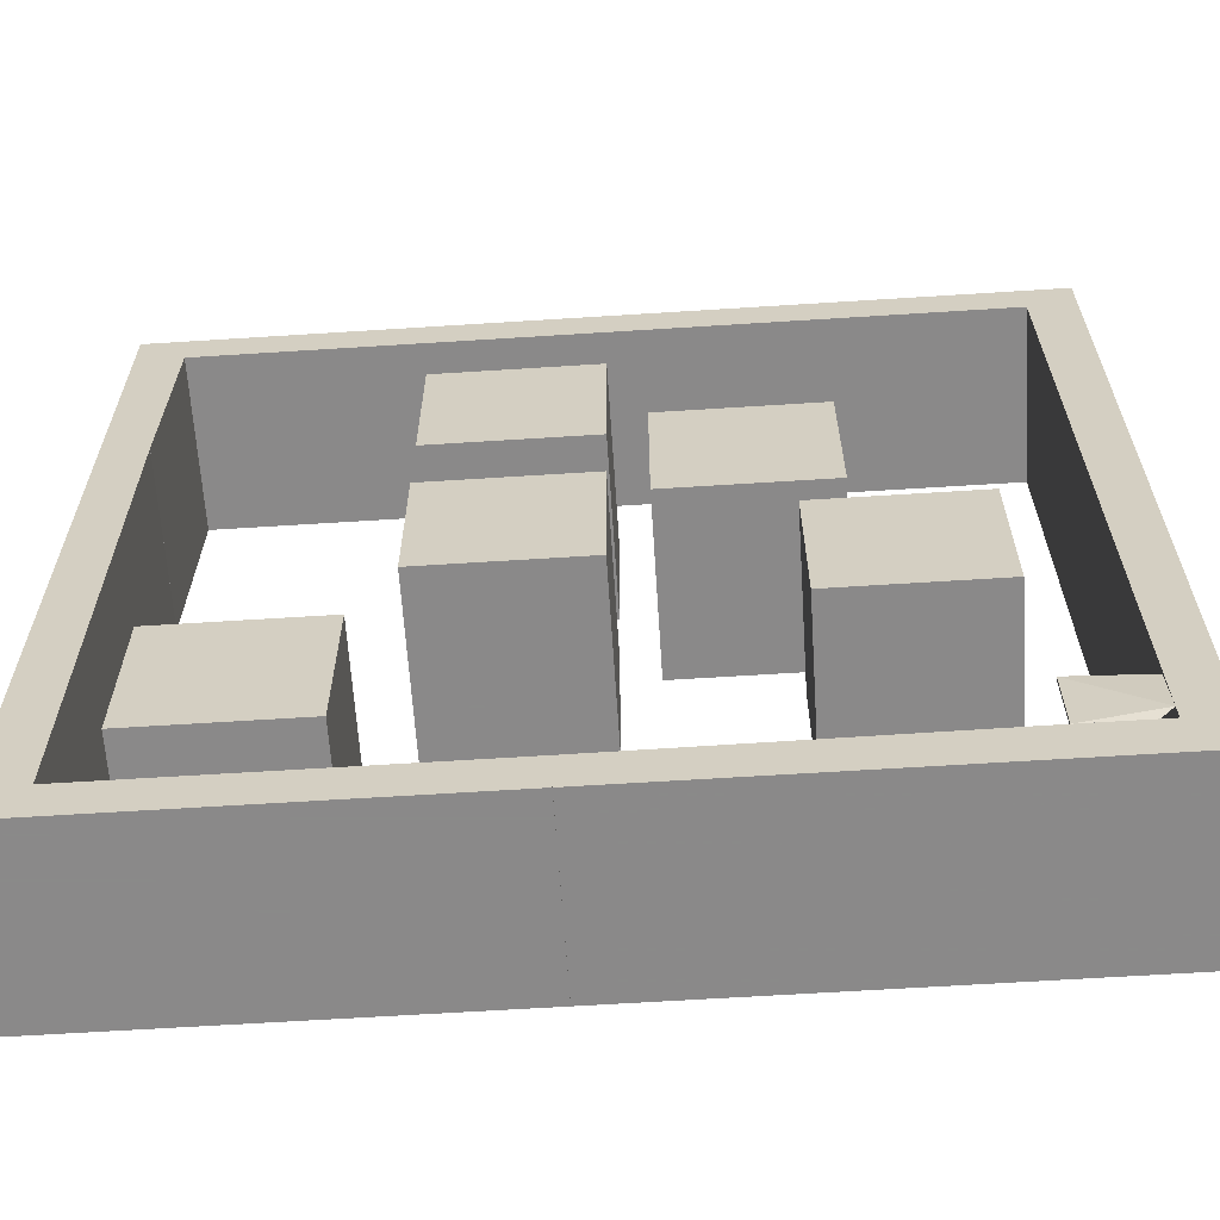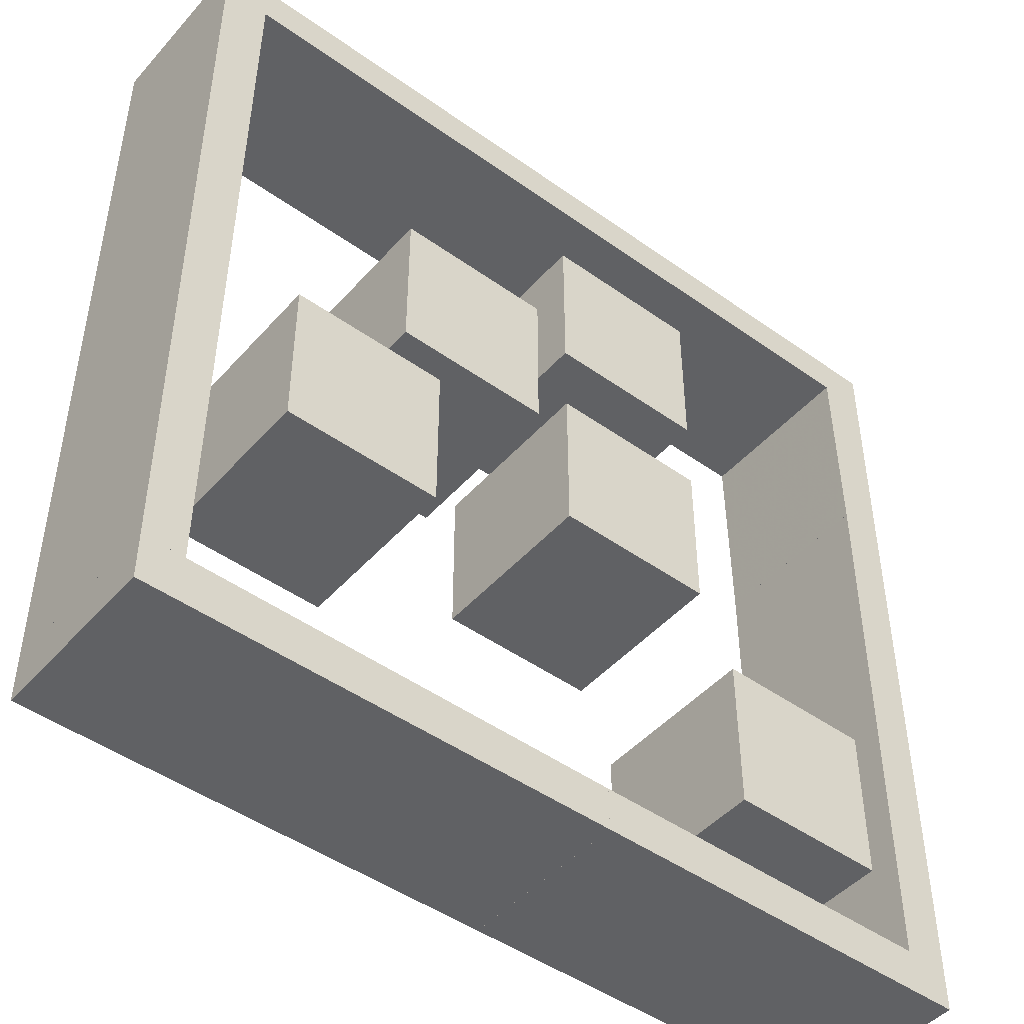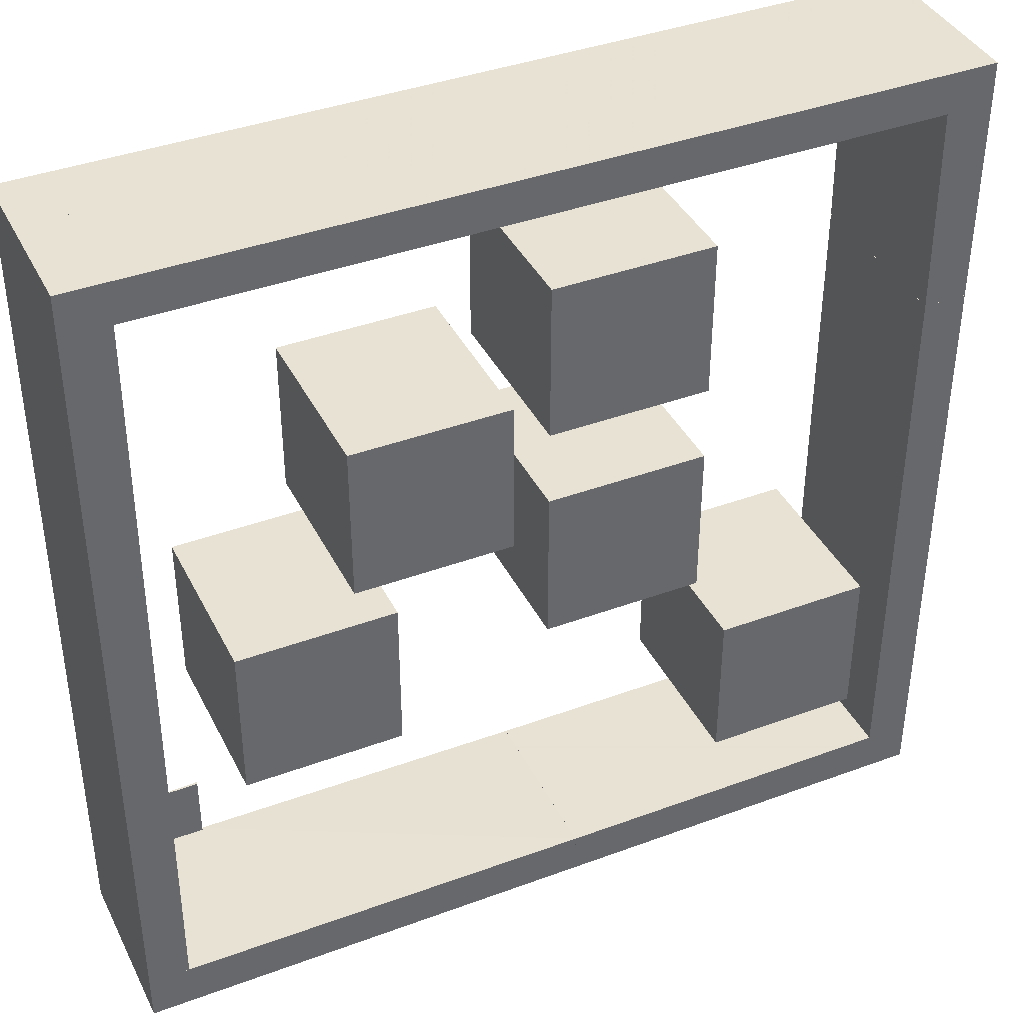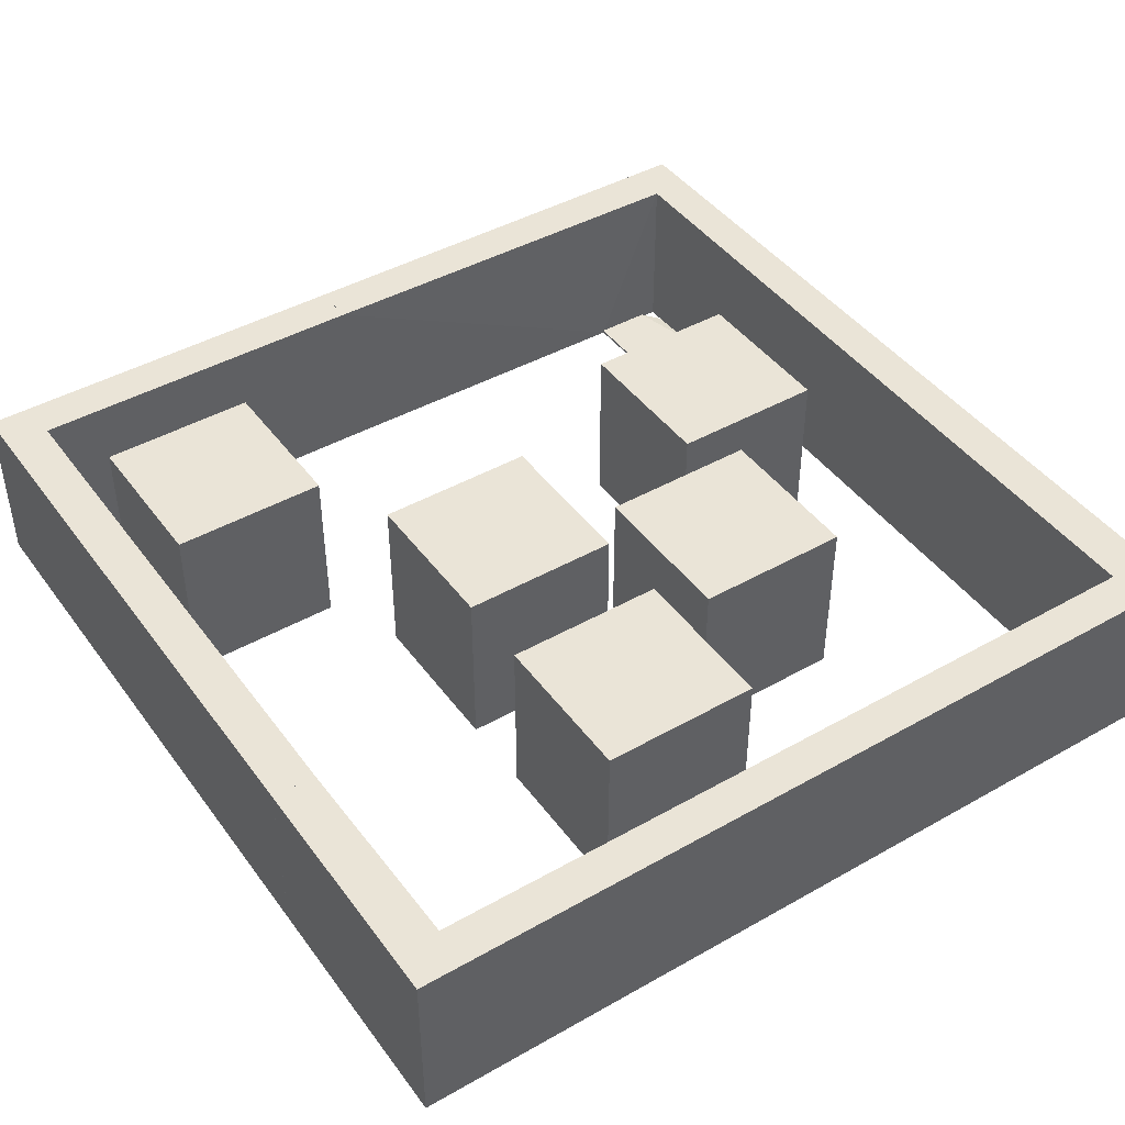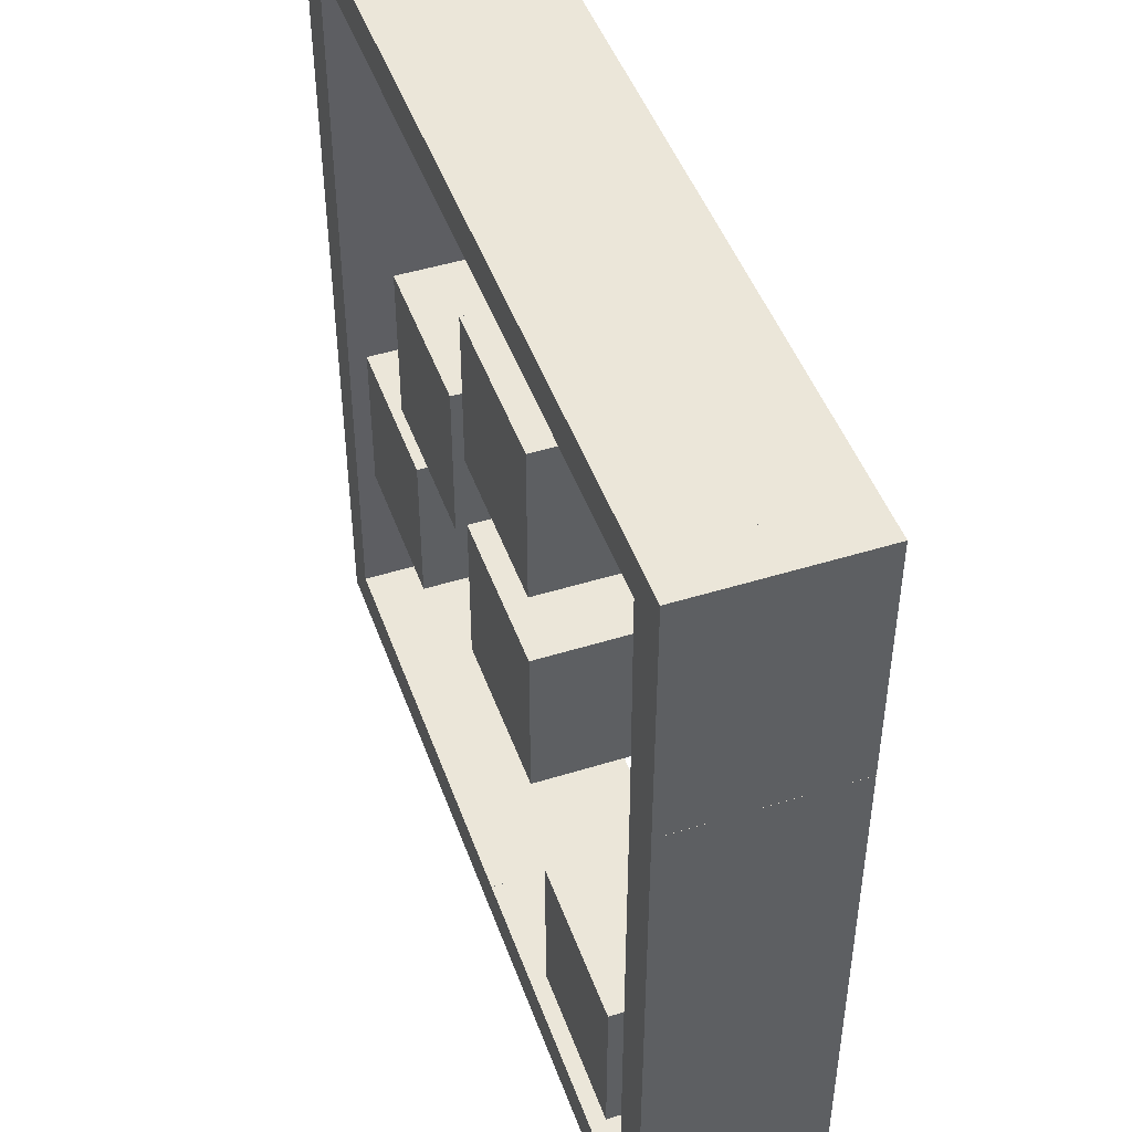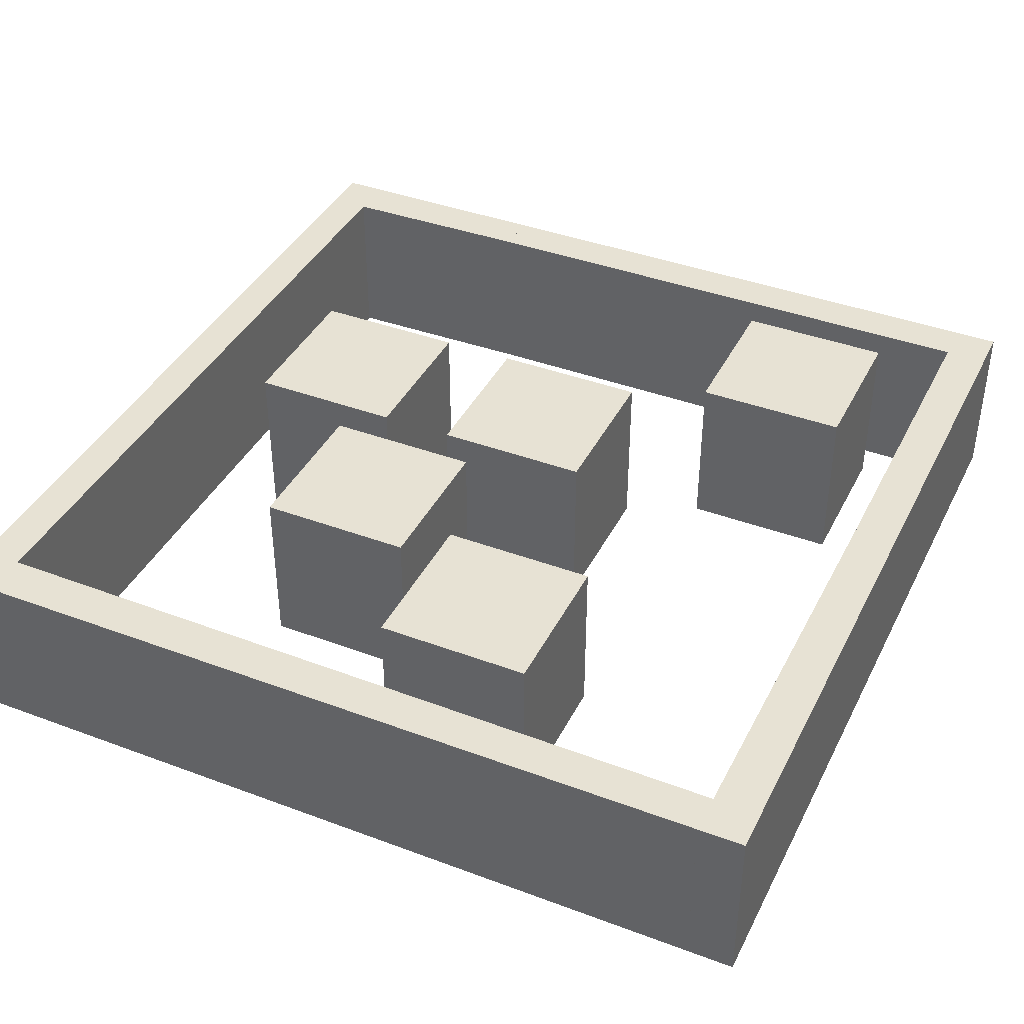
<metadata>
{"format":"obj","ext":"obj","renderer":"f3d","projection":"perspective","resolution":1024,"background":"white","views":[{"elev":-63.3,"azim":-176.3,"up":"+Y"},{"elev":-46.8,"azim":-39.0,"up":"+Y"},{"elev":39.7,"azim":-24.7,"up":"+Y"},{"elev":43.8,"azim":146.3,"up":"+Z"},{"elev":47.1,"azim":70.6,"up":"+Y"},{"elev":40.0,"azim":-65.2,"up":"+Z"}]}
</metadata>
<code>
o convex_0
v 1.002 0.04921 0.2016
v 0.5381 -0.001587 -0.001567
v 0.5381 -0.001587 0.2016
v 0.5381 0.04921 -0.001567
v 1.002 -0.001587 -0.001567
v 0.5381 0.04921 0.2016
v 1.002 -0.001587 0.2016
v 1.002 0.04921 -0.001567
f 5 4 8
f 2 3 4
f 3 2 5
f 2 4 5
f 3 1 6
f 4 3 6
f 1 4 6
f 1 3 7
f 5 1 7
f 3 5 7
f 4 1 8
f 1 5 8
o convex_1
v 0.5381 0.04921 0.2016
v -0.001587 -0.001577 -0.001567
v -0.001587 -0.001577 0.2016
v -0.001587 0.05238 -0.001567
v 0.5381 -0.001587 -0.001567
v -0.001587 0.05238 0.2016
v 0.5381 -0.001587 0.2016
v 0.5381 0.04921 -0.001567
v 0.1317 0.05238 -0.001567
v 0.04606 0.05238 0.2016
f 17 14 18
f 10 11 12
f 11 10 13
f 10 12 13
f 11 9 14
f 12 11 14
f 9 11 15
f 13 9 15
f 11 13 15
f 9 13 16
f 13 12 16
f 12 14 17
f 9 16 17
f 16 12 17
f 14 9 18
f 9 17 18
o convex_2
v -0.001587 0.05239 -0.001567
v 0.05238 1.002 0.2016
v -0.001577 1.002 0.2016
v -0.001587 0.05239 0.2016
v 0.05238 0.9538 -0.001567
v 0.04603 0.05239 0.2016
v -0.001577 1.002 -0.001567
v 0.04603 0.05239 -0.001567
v 0.05238 1.002 -0.001567
v 0.05238 0.9538 0.2016
f 24 23 28
f 20 21 22
f 21 19 22
f 20 22 24
f 22 19 24
f 19 21 25
f 21 20 25
f 23 19 25
f 19 23 26
f 23 24 26
f 24 19 26
f 20 23 27
f 25 20 27
f 23 25 27
f 23 20 28
f 20 24 28
o convex_3
v 0.9508 0.7128 -0.001567
v 1.002 1.002 0.2016
v 1.002 1.002 -0.001567
v 0.9476 1.002 0.2016
v 1.002 0.7128 0.2016
v 0.9476 1.002 -0.001567
v 1.002 0.7128 -0.001567
v 0.9508 0.7128 0.2016
v 0.9476 0.9539 0.2016
v 0.9476 0.9539 -0.001567
f 37 34 38
f 30 31 32
f 31 30 33
f 30 32 33
f 31 29 34
f 32 31 34
f 29 31 35
f 33 29 35
f 31 33 35
f 29 33 36
f 33 32 36
f 32 34 37
f 29 36 37
f 36 32 37
f 34 29 38
f 29 37 38
o convex_4
v 0.04604 0.07144 -0.001587
v 0.1317 0.1317 0.001587
v 0.1317 0.05238 0.001587
v 0.1317 0.1317 -0.001587
v 0.04604 0.1317 0.001587
v 0.1317 0.05238 -0.001587
v 0.06509 0.05238 0.001587
f 44 41 45
f 40 41 42
f 42 39 43
f 41 40 43
f 40 42 43
f 42 41 44
f 39 42 44
f 43 39 45
f 41 43 45
f 39 44 45
o convex_5
v 0.538 1.002 0.2016
v 0.05238 0.954 -0.001567
v 0.05238 0.954 0.2016
v 0.9476 0.954 -0.001567
v 0.05238 1.002 -0.001567
v 0.9476 0.954 0.2016
v 0.9476 1.002 -0.001567
v 0.05238 1.002 0.2016
v 0.9476 1.002 0.2016
f 52 46 54
f 48 47 49
f 47 48 50
f 49 47 50
f 46 48 51
f 48 49 51
f 51 49 52
f 50 46 52
f 49 50 52
f 48 46 53
f 46 50 53
f 50 48 53
f 46 51 54
f 51 52 54
o convex_6
v 0.4556 0.7286 0.2016
v 0.2714 0.5444 -0.001567
v 0.2714 0.7286 -0.001567
v 0.4556 0.5444 -0.001567
v 0.2714 0.5444 0.2016
v 0.4556 0.7286 -0.001567
v 0.2714 0.7286 0.2016
v 0.4556 0.5444 0.2016
f 59 58 62
f 56 57 58
f 57 56 59
f 56 58 59
f 57 55 60
f 58 57 60
f 55 58 60
f 55 57 61
f 59 55 61
f 57 59 61
f 58 55 62
f 55 59 62
o convex_7
v 0.4968 0.408 -0.001567
v 0.6841 0.5921 0.2016
v 0.6841 0.408 0.2016
v 0.6841 0.5921 -0.001567
v 0.4968 0.5921 0.2016
v 0.4968 0.408 0.2016
v 0.6841 0.408 -0.001567
v 0.4968 0.5921 -0.001567
f 67 66 70
f 64 65 66
f 65 64 67
f 64 66 67
f 63 65 68
f 67 63 68
f 65 67 68
f 65 63 69
f 66 65 69
f 63 66 69
f 66 63 70
f 63 67 70
o convex_8
v 0.4968 0.8651 -0.001567
v 0.6841 0.8651 0.2016
v 0.6841 0.681 0.2016
v 0.6841 0.8651 -0.001567
v 0.6841 0.681 -0.001567
v 0.4968 0.681 0.2016
v 0.4968 0.8651 0.2016
v 0.4968 0.681 -0.001567
f 76 71 78
f 72 73 74
f 71 72 74
f 71 74 75
f 74 73 75
f 75 73 76
f 73 72 76
f 71 76 77
f 72 71 77
f 76 72 77
f 71 75 78
f 75 76 78
o convex_9
v 0.9095 0.319 0.2016
v 0.7254 0.1349 -0.001567
v 0.7254 0.319 -0.001567
v 0.9095 0.1349 -0.001567
v 0.7254 0.1349 0.2016
v 0.9095 0.319 -0.001567
v 0.7254 0.319 0.2016
v 0.9095 0.1349 0.2016
f 83 82 86
f 80 81 82
f 81 80 83
f 80 82 83
f 81 79 84
f 82 81 84
f 79 82 84
f 79 81 85
f 83 79 85
f 81 83 85
f 82 79 86
f 79 83 86
o convex_10
v 0.9508 0.04921 -0.001567
v 0.9984 0.7127 0.2016
v 0.9508 0.7127 0.2016
v 0.9984 0.7127 -0.001567
v 1.002 0.04921 0.2016
v 0.9508 0.04921 0.2016
v 1.002 0.04921 -0.001567
v 0.9508 0.7127 -0.001567
v 1.002 0.7126 0.2016
v 1.002 0.7126 -0.001567
f 90 95 96
f 89 88 90
f 88 89 91
f 89 87 92
f 87 91 92
f 91 89 92
f 87 90 93
f 91 87 93
f 87 89 94
f 89 90 94
f 90 87 94
f 90 88 95
f 88 91 95
f 91 93 95
f 95 93 96
f 93 90 96
o convex_11
v 0.1349 0.3159 -0.001567
v 0.319 0.5 0.2016
v 0.319 0.3159 0.2016
v 0.1349 0.5 0.2016
v 0.319 0.5 -0.001567
v 0.1349 0.3159 0.2016
v 0.319 0.3159 -0.001567
v 0.1349 0.5 -0.001567
f 100 101 104
f 99 98 100
f 98 99 101
f 100 98 101
f 97 99 102
f 99 100 102
f 100 97 102
f 99 97 103
f 97 101 103
f 101 99 103
f 97 100 104
f 101 97 104

</code>
